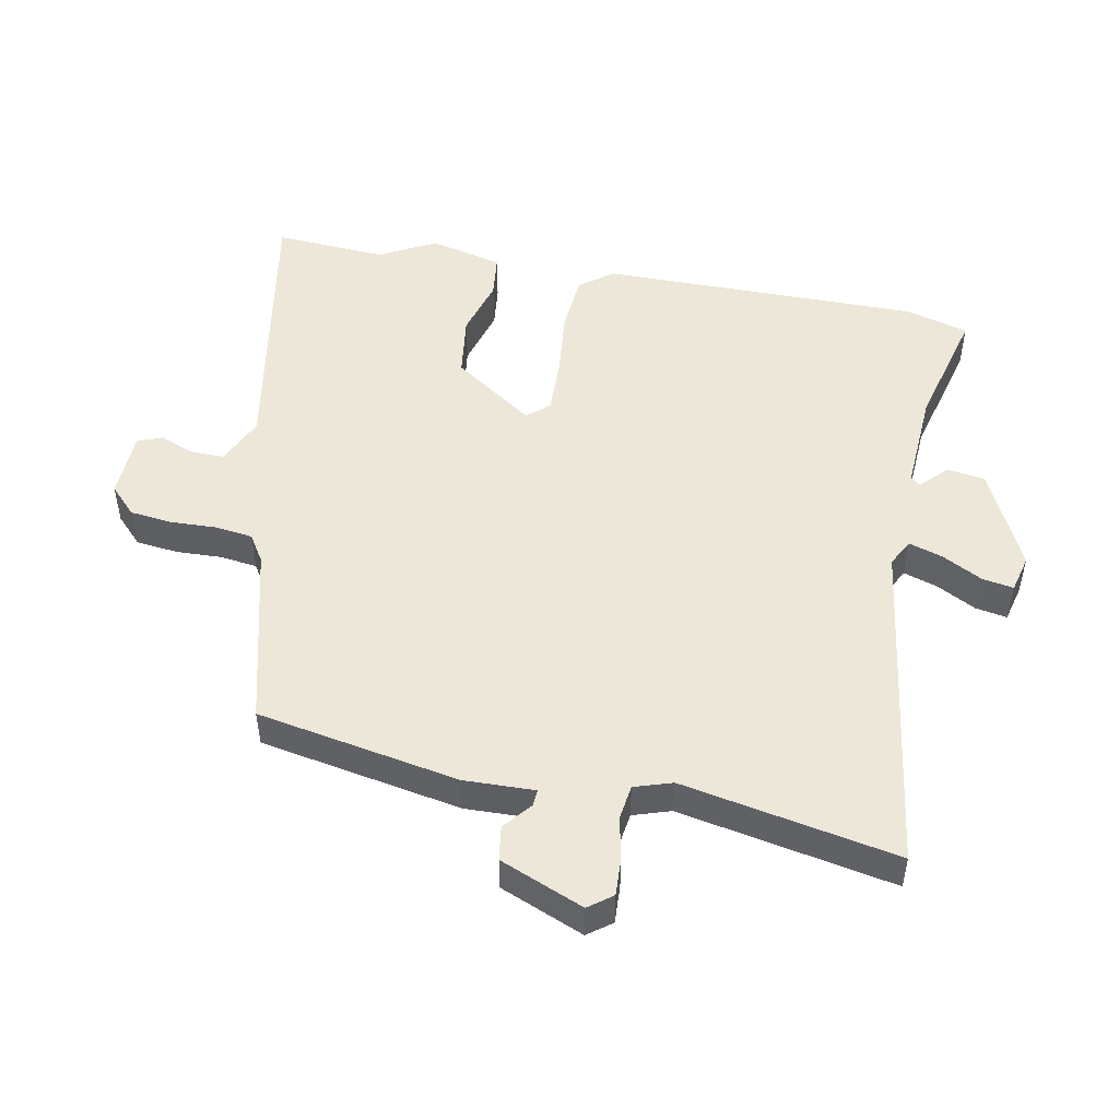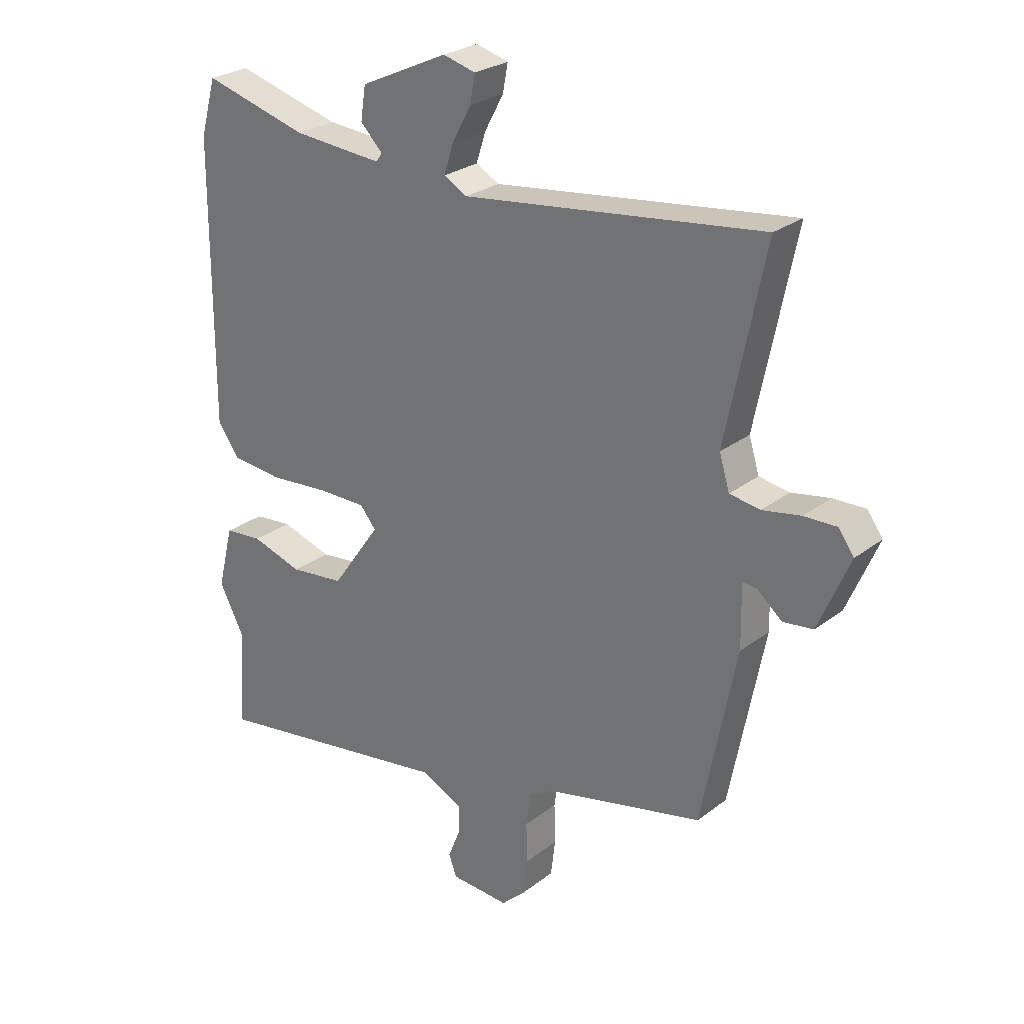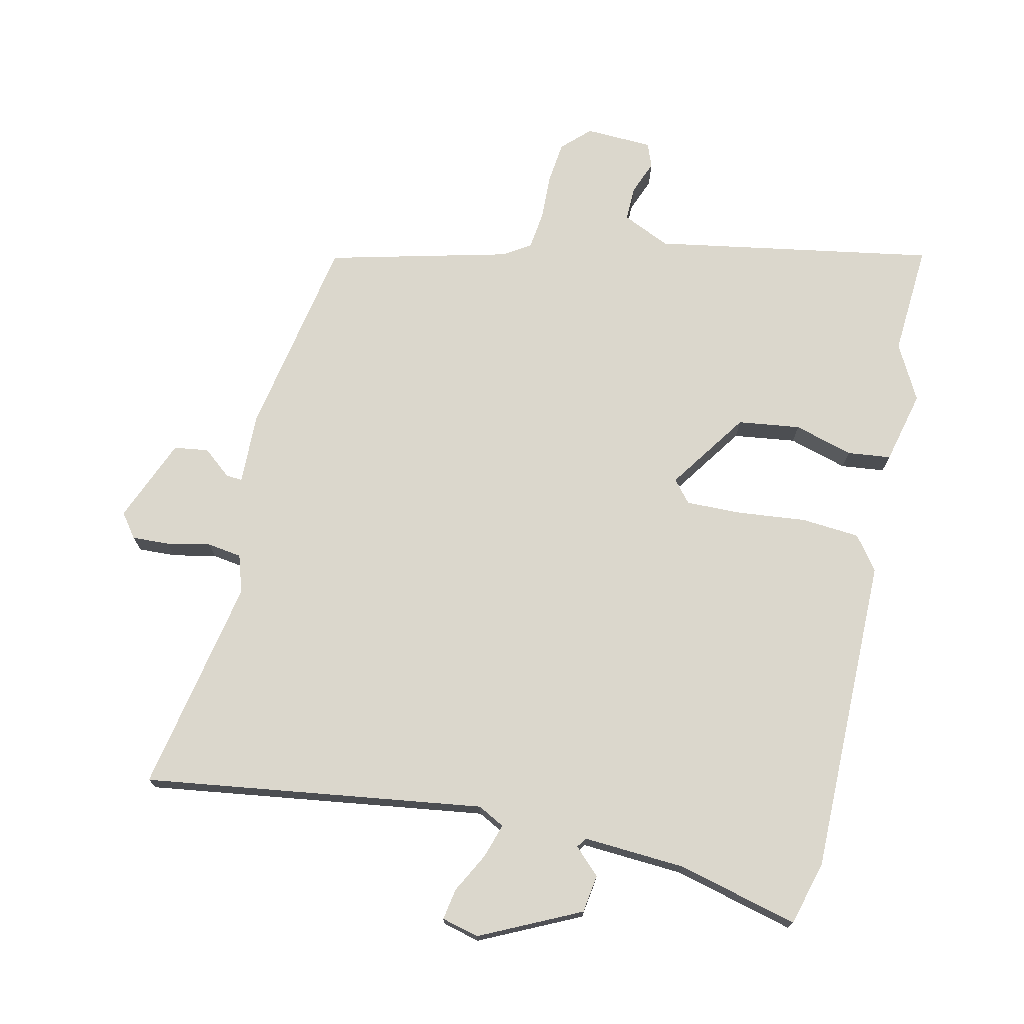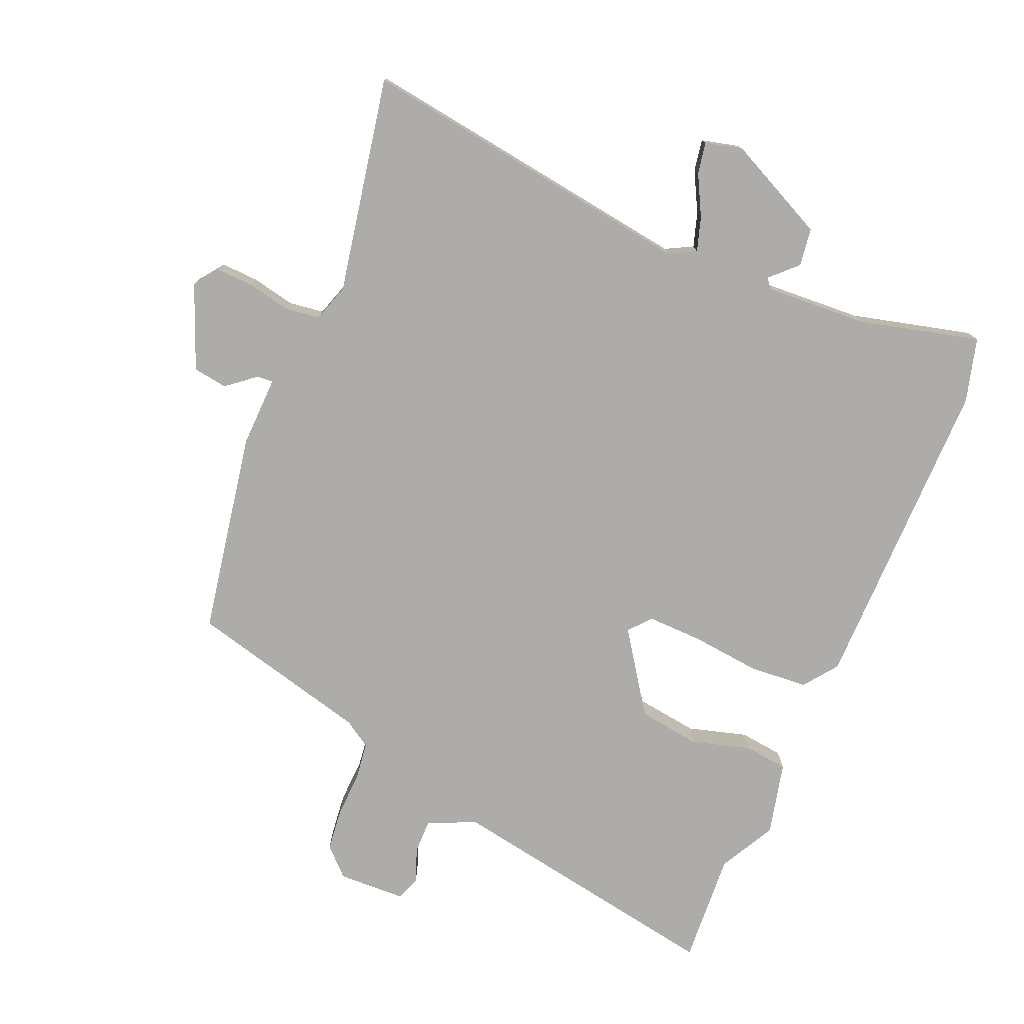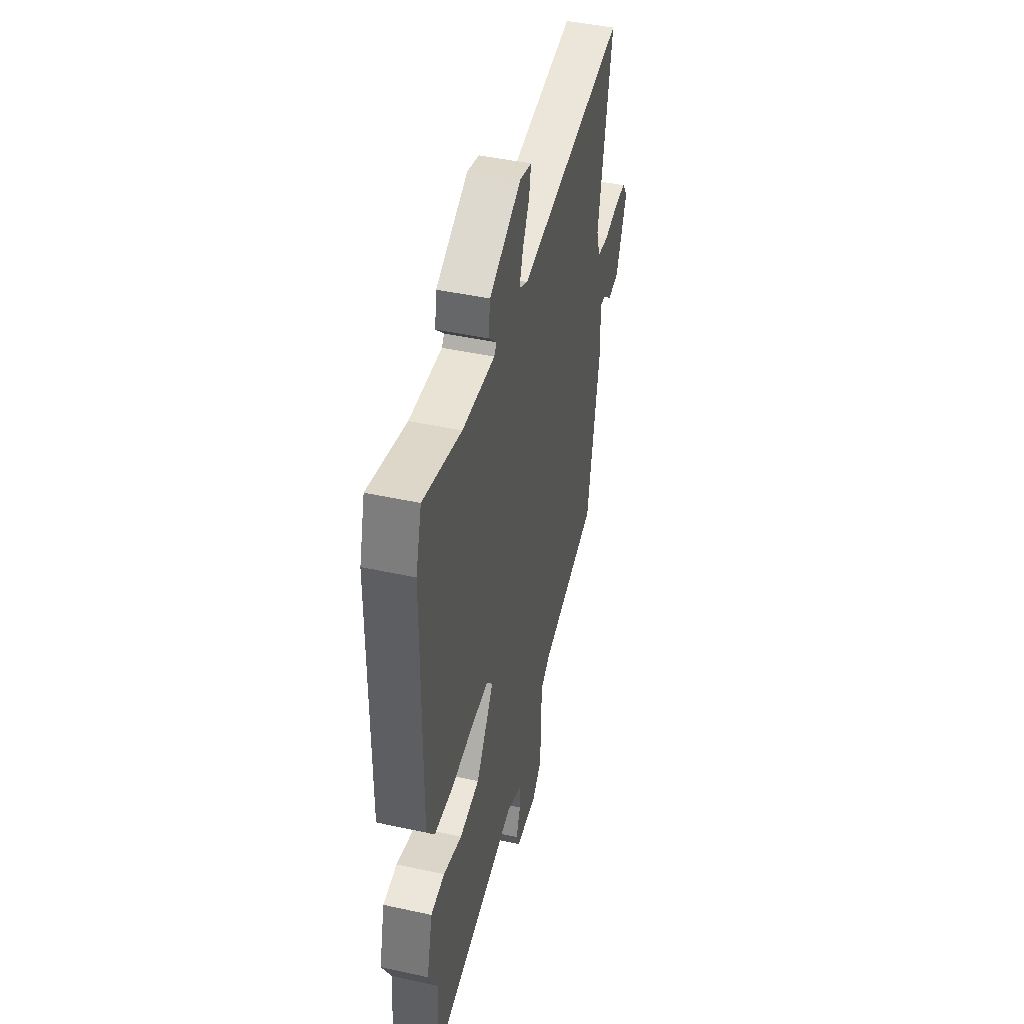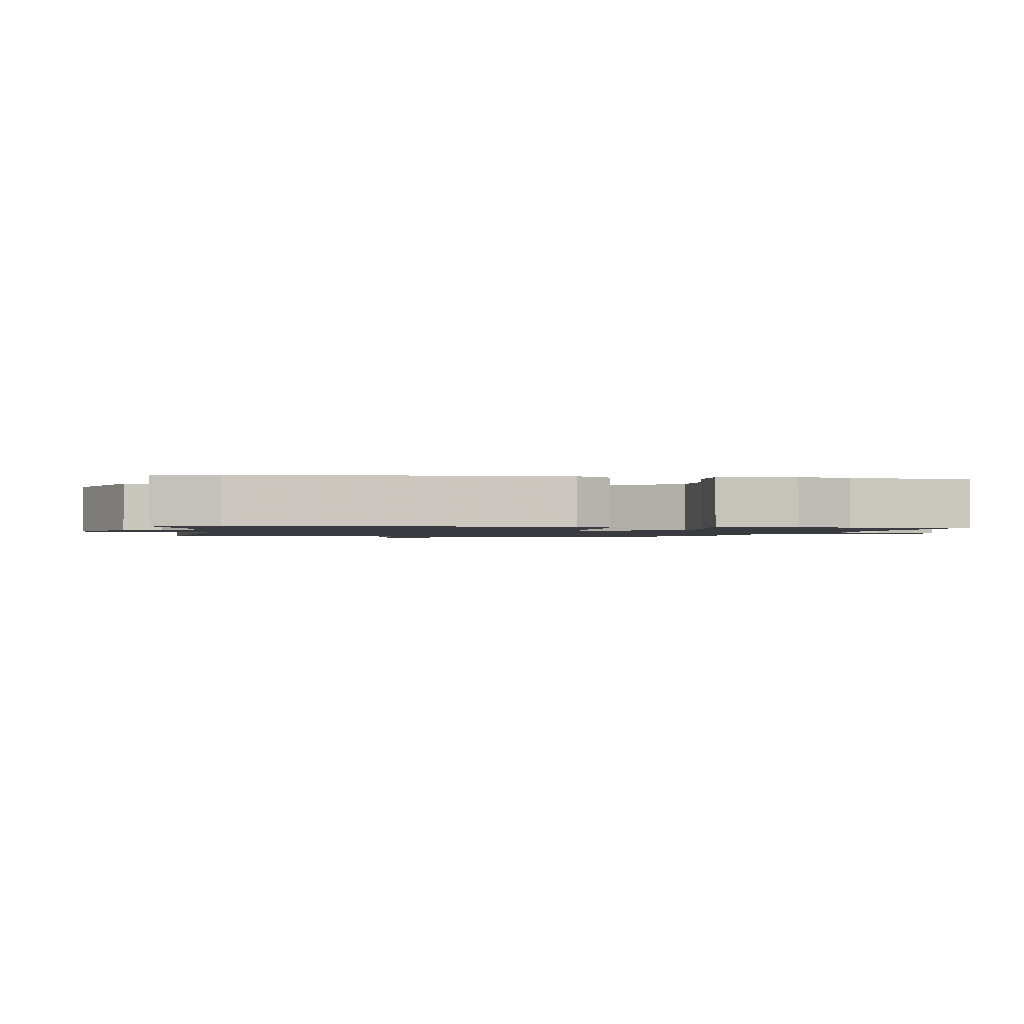
<metadata>
{"format":"obj","ext":"obj","renderer":"f3d","projection":"perspective","resolution":1024,"background":"white","views":[{"elev":49.9,"azim":-79.7,"up":"+Y"},{"elev":26.7,"azim":-139.7,"up":"+Z"},{"elev":73.1,"azim":12.2,"up":"+Y"},{"elev":-77.0,"azim":-23.6,"up":"+Y"},{"elev":44.7,"azim":104.3,"up":"+Z"},{"elev":-1.4,"azim":83.0,"up":"+Y"}]}
</metadata>
<code>
v -0.469 0.07 -0.405
v -0.529 0.07 -0.095
v -0.527 0.07 0.014
v -0.552 0.07 0.012
v -0.595 0.07 -0.024
v -0.648 0.07 -0.017
v -0.702 0.07 0.111
v -0.675 0.07 0.148
v -0.618 0.07 0.146
v -0.551 0.07 0.133
v -0.498 0.07 0.141
v -0.48 0.07 0.199
v -0.547 0.07 0.529
v -0.025 0.07 0.46
v 0.016 0.07 0.482
v -0.001 0.07 0.534
v -0.034 0.07 0.595
v -0.043 0.07 0.643
v 0.014 0.07 0.658
v 0.168 0.07 0.586
v 0.177 0.07 0.528
v 0.138 0.07 0.489
v 0.149 0.07 0.474
v 0.306 0.07 0.485
v 0.49 0.07 0.534
v 0.518 0.07 0.436
v 0.521 0.07 -0.054
v 0.483 0.07 -0.106
v 0.393 0.07 -0.114
v 0.287 0.07 -0.104
v 0.202 0.07 -0.103
v 0.174 0.07 -0.137
v 0.26 0.07 -0.259
v 0.356 0.07 -0.271
v 0.446 0.07 -0.244
v 0.513 0.07 -0.251
v 0.541 0.07 -0.363
v 0.496 0.07 -0.449
v 0.509 0.07 -0.621
v 0.076 0.07 -0.55
v 0.003 0.07 -0.584
v 0.004 0.07 -0.636
v 0.025 0.07 -0.689
v 0.011 0.07 -0.726
v -0.092 0.07 -0.731
v -0.134 0.07 -0.691
v -0.142 0.07 -0.626
v -0.14 0.07 -0.556
v -0.148 0.07 -0.498
v -0.19 0.07 -0.472
v -0.469 0 -0.405
v -0.529 0 -0.095
v -0.527 0 0.014
v -0.552 0 0.012
v -0.595 0 -0.024
v -0.648 0 -0.017
v -0.702 0 0.111
v -0.675 0 0.148
v -0.618 0 0.146
v -0.551 0 0.133
v -0.498 0 0.141
v -0.48 0 0.199
v -0.547 0 0.529
v -0.025 0 0.46
v 0.016 0 0.482
v -0.001 0 0.534
v -0.034 0 0.595
v -0.043 0 0.643
v 0.014 0 0.658
v 0.168 0 0.586
v 0.177 0 0.528
v 0.138 0 0.489
v 0.149 0 0.474
v 0.306 0 0.485
v 0.49 0 0.534
v 0.518 0 0.436
v 0.521 0 -0.054
v 0.483 0 -0.106
v 0.393 0 -0.114
v 0.287 0 -0.104
v 0.202 0 -0.103
v 0.174 0 -0.137
v 0.26 0 -0.259
v 0.356 0 -0.271
v 0.446 0 -0.244
v 0.513 0 -0.251
v 0.541 0 -0.363
v 0.496 0 -0.449
v 0.509 0 -0.621
v 0.076 0 -0.55
v 0.003 0 -0.584
v 0.004 0 -0.636
v 0.025 0 -0.689
v 0.011 0 -0.726
v -0.092 0 -0.731
v -0.134 0 -0.691
v -0.142 0 -0.626
v -0.14 0 -0.556
v -0.148 0 -0.498
v -0.19 0 -0.472
f 45 46 47 48
f 45 48 49
f 42 43 44 45
f 41 42 45 49
f 40 41 49 50
f 38 39 40 50
f 34 35 36 37
f 33 34 37 38
f 27 28 29 30
f 27 30 31
f 24 25 26 27
f 23 24 27 31
f 22 23 31 32
f 20 21 22
f 19 20 22
f 16 17 18 19
f 15 16 19 22
f 14 15 22 32
f 12 13 14 32
f 7 8 9 10
f 5 6 7 10
f 4 5 10 11
f 3 4 11
f 33 38 50 1
f 11 12 32 33
f 3 11 33
f 1 2 3 33
f 98 97 96 95
f 99 98 95
f 95 94 93 92
f 99 95 92 91
f 100 99 91 90
f 100 90 89 88
f 87 86 85 84
f 88 87 84 83
f 80 79 78 77
f 81 80 77
f 77 76 75 74
f 81 77 74 73
f 82 81 73 72
f 72 71 70
f 72 70 69
f 69 68 67 66
f 72 69 66 65
f 82 72 65 64
f 82 64 63 62
f 60 59 58 57
f 60 57 56 55
f 61 60 55 54
f 61 54 53
f 51 100 88 83
f 83 82 62 61
f 83 61 53
f 83 53 52 51
f 1 51 52 2
f 2 52 53 3
f 3 53 54 4
f 4 54 55 5
f 5 55 56 6
f 6 56 57 7
f 7 57 58 8
f 8 58 59 9
f 9 59 60 10
f 10 60 61 11
f 11 61 62 12
f 12 62 63 13
f 13 63 64 14
f 14 64 65 15
f 15 65 66 16
f 16 66 67 17
f 17 67 68 18
f 18 68 69 19
f 19 69 70 20
f 20 70 71 21
f 21 71 72 22
f 22 72 73 23
f 23 73 74 24
f 24 74 75 25
f 25 75 76 26
f 26 76 77 27
f 27 77 78 28
f 28 78 79 29
f 29 79 80 30
f 30 80 81 31
f 31 81 82 32
f 32 82 83 33
f 33 83 84 34
f 34 84 85 35
f 35 85 86 36
f 36 86 87 37
f 37 87 88 38
f 38 88 89 39
f 39 89 90 40
f 40 90 91 41
f 41 91 92 42
f 42 92 93 43
f 43 93 94 44
f 44 94 95 45
f 45 95 96 46
f 46 96 97 47
f 47 97 98 48
f 48 98 99 49
f 49 99 100 50
f 50 100 51 1

</code>
